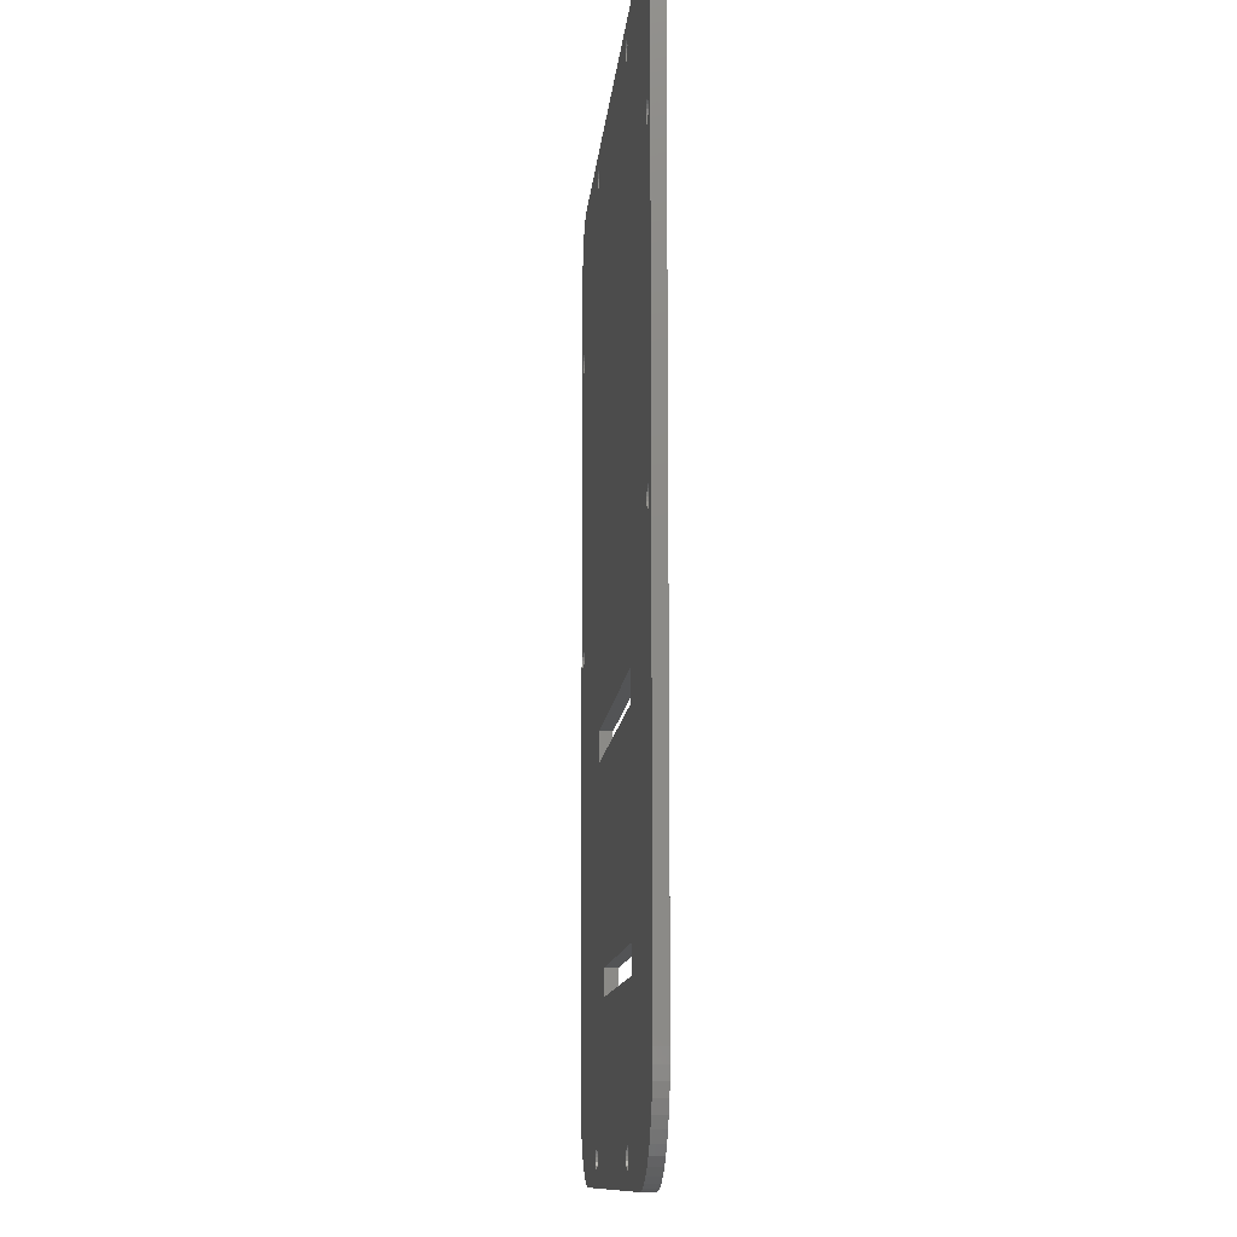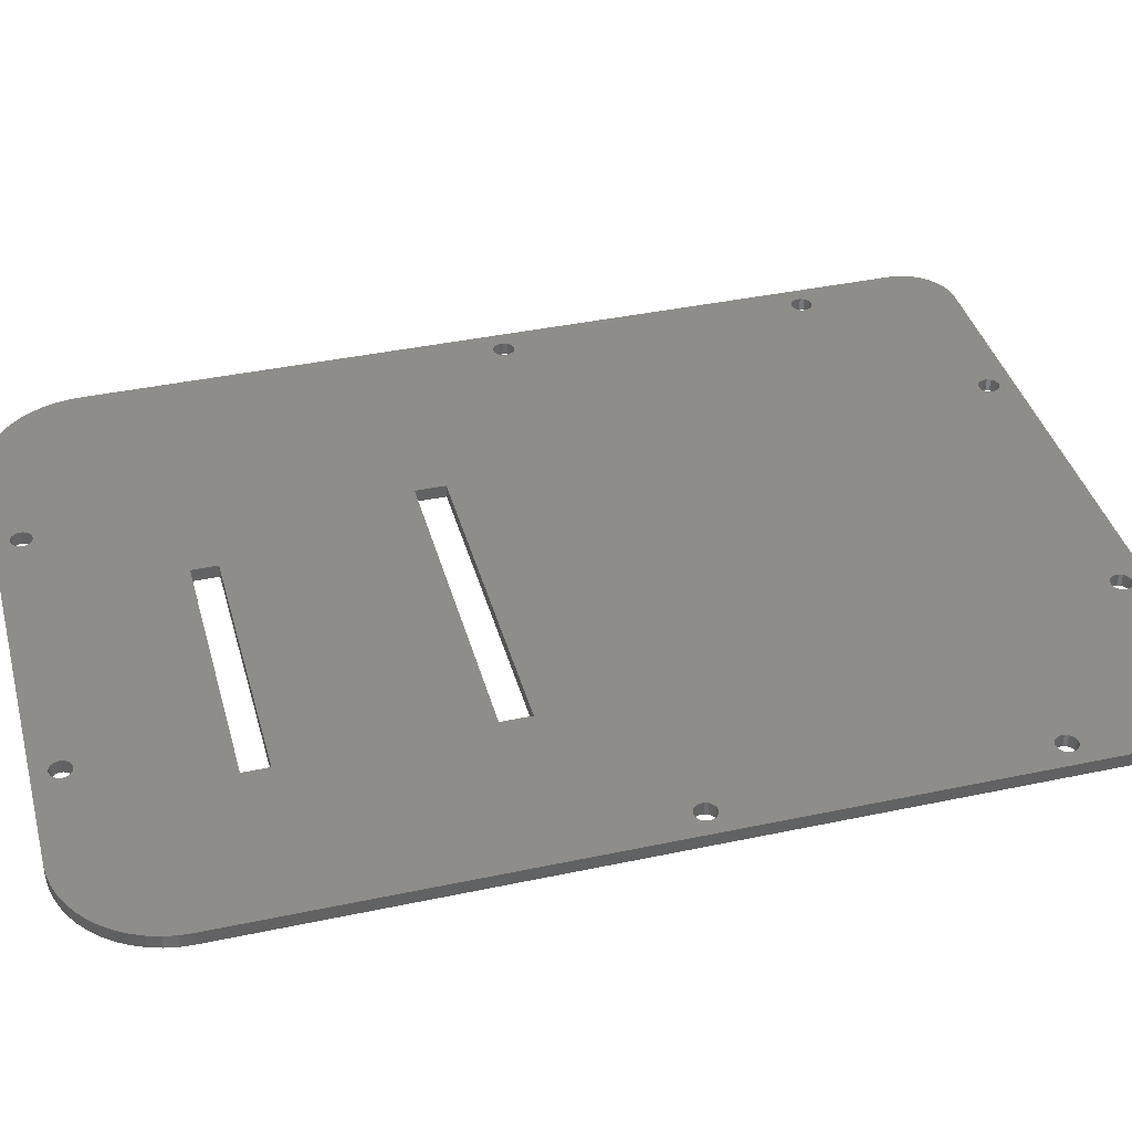
<metadata>
{"format":"stl","ext":"stl","renderer":"f3d","projection":"perspective","resolution":1024,"background":"white","views":[{"elev":-11.6,"azim":85.1,"up":"+Y"},{"elev":39.1,"azim":75.1,"up":"+Z"}]}
</metadata>
<code>
# stl→obj: 388 verts, 812 faces
v 5.885 4.524 0
v 5.885 4.524 0.062
v 5.889 4.542 0
v 5.876 4.508 0.062
v 5.876 4.508 0
v 5.861 4.497 0.062
v 5.861 4.497 0
v 5.843 4.492 0.062
v 5.843 4.492 0
v 5.825 4.494 0.062
v 5.825 4.494 0
v 5.809 4.502 0.062
v 5.809 4.502 0
v 5.796 4.516 0.062
v 5.796 4.516 0
v 5.79 4.533 0.062
v 5.79 4.533 0
v 5.79 4.551 0.062
v 5.79 4.551 0
v 5.796 4.568 0.062
v 5.796 4.568 0
v 5.809 4.582 0.062
v 5.809 4.582 0
v 5.825 4.59 0.062
v 5.825 4.59 0
v 5.843 4.592 0.062
v 5.843 4.592 0
v 5.861 4.587 0.062
v 5.861 4.587 0
v 5.876 4.576 0.062
v 5.876 4.576 0
v 5.885 4.56 0.062
v 5.885 4.56 0
v 5.889 4.542 0.062
v 5.885 6.024 0
v 5.885 6.024 0.062
v 5.889 6.042 0
v 5.876 6.008 0.062
v 5.876 6.008 0
v 5.861 5.997 0.062
v 5.861 5.997 0
v 5.843 5.992 0.062
v 5.843 5.992 0
v 5.825 5.994 0.062
v 5.825 5.994 0
v 5.809 6.002 0.062
v 5.809 6.002 0
v 5.796 6.016 0.062
v 5.796 6.016 0
v 5.79 6.033 0.062
v 5.79 6.033 0
v 5.79 6.051 0.062
v 5.79 6.051 0
v 5.796 6.068 0.062
v 5.796 6.068 0
v 5.809 6.082 0.062
v 5.809 6.082 0
v 5.825 6.09 0.062
v 5.825 6.09 0
v 5.843 6.092 0.062
v 5.843 6.092 0
v 5.861 6.087 0.062
v 5.861 6.087 0
v 5.876 6.076 0.062
v 5.876 6.076 0
v 5.885 6.06 0.062
v 5.885 6.06 0
v 5.889 6.042 0.062
v 5.008 2.147 0
v 5.008 2.147 0.062
v 5.012 2.165 0
v 4.999 2.131 0.062
v 4.999 2.131 0
v 4.984 2.12 0.062
v 4.984 2.12 0
v 4.966 2.115 0.062
v 4.966 2.115 0
v 4.948 2.117 0.062
v 4.948 2.117 0
v 4.932 2.125 0.062
v 4.932 2.125 0
v 4.919 2.139 0.062
v 4.919 2.139 0
v 4.913 2.156 0.062
v 4.913 2.156 0
v 4.913 2.174 0.062
v 4.913 2.174 0
v 4.919 2.191 0.062
v 4.919 2.191 0
v 4.932 2.205 0.062
v 4.932 2.205 0
v 4.948 2.213 0.062
v 4.948 2.213 0
v 4.966 2.215 0.062
v 4.966 2.215 0
v 4.984 2.21 0.062
v 4.984 2.21 0
v 4.999 2.199 0.062
v 4.999 2.199 0
v 5.008 2.183 0.062
v 5.008 2.183 0
v 5.012 2.165 0.062
v 3.508 2.147 0
v 3.508 2.147 0.062
v 3.512 2.165 0
v 3.499 2.131 0.062
v 3.499 2.131 0
v 3.484 2.12 0.062
v 3.484 2.12 0
v 3.466 2.115 0.062
v 3.466 2.115 0
v 3.448 2.117 0.062
v 3.448 2.117 0
v 3.432 2.125 0.062
v 3.432 2.125 0
v 3.419 2.139 0.062
v 3.419 2.139 0
v 3.413 2.156 0.062
v 3.413 2.156 0
v 3.413 2.174 0.062
v 3.413 2.174 0
v 3.419 2.191 0.062
v 3.419 2.191 0
v 3.432 2.205 0.062
v 3.432 2.205 0
v 3.448 2.213 0.062
v 3.448 2.213 0
v 3.466 2.215 0.062
v 3.466 2.215 0
v 3.484 2.21 0.062
v 3.484 2.21 0
v 3.499 2.199 0.062
v 3.499 2.199 0
v 3.508 2.183 0.062
v 3.508 2.183 0
v 3.512 2.165 0.062
v 2.631 4.524 0
v 2.631 4.524 0.062
v 2.635 4.542 0
v 2.622 4.508 0.062
v 2.622 4.508 0
v 2.607 4.497 0.062
v 2.607 4.497 0
v 2.589 4.492 0.062
v 2.589 4.492 0
v 2.571 4.494 0.062
v 2.571 4.494 0
v 2.555 4.502 0.062
v 2.555 4.502 0
v 2.542 4.516 0.062
v 2.542 4.516 0
v 2.536 4.533 0.062
v 2.536 4.533 0
v 2.536 4.551 0.062
v 2.536 4.551 0
v 2.542 4.568 0.062
v 2.542 4.568 0
v 2.555 4.582 0.062
v 2.555 4.582 0
v 2.571 4.59 0.062
v 2.571 4.59 0
v 2.589 4.592 0.062
v 2.589 4.592 0
v 2.607 4.587 0.062
v 2.607 4.587 0
v 2.622 4.576 0.062
v 2.622 4.576 0
v 2.631 4.56 0.062
v 2.631 4.56 0
v 2.635 4.542 0.062
v 2.631 6.024 0
v 2.631 6.024 0.062
v 2.635 6.042 0
v 2.622 6.008 0.062
v 2.622 6.008 0
v 2.607 5.997 0.062
v 2.607 5.997 0
v 2.589 5.992 0.062
v 2.589 5.992 0
v 2.571 5.994 0.062
v 2.571 5.994 0
v 2.555 6.002 0.062
v 2.555 6.002 0
v 2.542 6.016 0.062
v 2.542 6.016 0
v 2.536 6.033 0.062
v 2.536 6.033 0
v 2.536 6.051 0.062
v 2.536 6.051 0
v 2.542 6.068 0.062
v 2.542 6.068 0
v 2.555 6.082 0.062
v 2.555 6.082 0
v 2.571 6.09 0.062
v 2.571 6.09 0
v 2.589 6.092 0.062
v 2.589 6.092 0
v 2.607 6.087 0.062
v 2.607 6.087 0
v 2.622 6.076 0.062
v 2.622 6.076 0
v 2.631 6.06 0.062
v 2.631 6.06 0
v 2.635 6.042 0.062
v 5.008 6.651 0
v 5.008 6.651 0.062
v 5.012 6.669 0
v 4.999 6.635 0.062
v 4.999 6.635 0
v 4.984 6.624 0.062
v 4.984 6.624 0
v 4.966 6.619 0.062
v 4.966 6.619 0
v 4.948 6.621 0.062
v 4.948 6.621 0
v 4.932 6.629 0.062
v 4.932 6.629 0
v 4.919 6.643 0.062
v 4.919 6.643 0
v 4.913 6.66 0.062
v 4.913 6.66 0
v 4.913 6.678 0.062
v 4.913 6.678 0
v 4.919 6.695 0.062
v 4.919 6.695 0
v 4.932 6.709 0.062
v 4.932 6.709 0
v 4.948 6.717 0.062
v 4.948 6.717 0
v 4.966 6.719 0.062
v 4.966 6.719 0
v 4.984 6.714 0.062
v 4.984 6.714 0
v 4.999 6.703 0.062
v 4.999 6.703 0
v 5.008 6.687 0.062
v 5.008 6.687 0
v 5.012 6.669 0.062
v 3.508 6.651 0
v 3.508 6.651 0.062
v 3.512 6.669 0
v 3.499 6.635 0.062
v 3.499 6.635 0
v 3.484 6.624 0.062
v 3.484 6.624 0
v 3.466 6.619 0.062
v 3.466 6.619 0
v 3.448 6.621 0.062
v 3.448 6.621 0
v 3.432 6.629 0.062
v 3.432 6.629 0
v 3.419 6.643 0.062
v 3.419 6.643 0
v 3.413 6.66 0.062
v 3.413 6.66 0
v 3.413 6.678 0.062
v 3.413 6.678 0
v 3.419 6.695 0.062
v 3.419 6.695 0
v 3.432 6.709 0.062
v 3.432 6.709 0
v 3.448 6.717 0.062
v 3.448 6.717 0
v 3.466 6.719 0.062
v 3.466 6.719 0
v 3.484 6.714 0.062
v 3.484 6.714 0
v 3.499 6.703 0.062
v 3.499 6.703 0
v 3.508 6.687 0.062
v 3.508 6.687 0
v 3.512 6.669 0.062
v 5.137 4.037 0.062
v 5.137 4.037 0
v 5.137 3.892 0.062
v 5.137 3.892 0
v 3.562 3.892 0.062
v 3.562 3.892 0
v 3.562 4.037 0.062
v 3.562 4.037 0
v 5.162 2.967 0.062
v 5.162 2.967 0
v 5.162 2.842 0.062
v 5.162 2.842 0
v 3.862 2.842 0.062
v 3.862 2.842 0
v 3.862 2.967 0.062
v 3.862 2.967 0
v 2.462 6.542 0.062
v 2.465 6.581 0.062
v 2.462 6.542 0
v 2.465 6.581 0
v 2.474 6.619 0.062
v 2.474 6.619 0
v 2.489 6.655 0.062
v 2.489 6.655 0
v 2.509 6.689 0
v 2.509 6.689 0.062
v 2.535 6.719 0.062
v 2.535 6.719 0
v 2.565 6.744 0.062
v 2.565 6.744 0
v 2.598 6.765 0.062
v 2.598 6.765 0
v 2.634 6.78 0.062
v 2.634 6.78 0
v 2.673 6.789 0.062
v 2.673 6.789 0
v 2.712 6.792 0.062
v 2.712 6.792 0
v 5.712 6.792 0.062
v 5.712 6.792 0
v 5.751 6.789 0.062
v 5.751 6.789 0
v 5.789 6.78 0.062
v 5.789 6.78 0
v 5.825 6.765 0.062
v 5.825 6.765 0
v 5.859 6.744 0
v 5.859 6.744 0.062
v 5.889 6.719 0.062
v 5.889 6.719 0
v 5.914 6.689 0.062
v 5.914 6.689 0
v 5.934 6.655 0.062
v 5.934 6.655 0
v 5.95 6.619 0.062
v 5.95 6.619 0
v 5.959 6.581 0.062
v 5.959 6.581 0
v 5.962 6.542 0.062
v 5.962 6.542 0
v 5.962 2.542 0.062
v 5.962 2.542 0
v 5.958 2.482 0
v 5.958 2.482 0.062
v 5.947 2.422 0
v 5.947 2.422 0.062
v 5.929 2.365 0
v 5.929 2.365 0.062
v 5.904 2.31 0
v 5.904 2.31 0.062
v 5.873 2.258 0
v 5.873 2.258 0.062
v 5.836 2.21 0
v 5.836 2.21 0.062
v 5.793 2.168 0
v 5.793 2.168 0.062
v 5.746 2.13 0
v 5.746 2.13 0.062
v 5.694 2.099 0
v 5.694 2.099 0.062
v 5.639 2.074 0
v 5.639 2.074 0.062
v 5.581 2.056 0
v 5.581 2.056 0.062
v 5.522 2.046 0
v 5.522 2.046 0.062
v 5.462 2.042 0
v 5.462 2.042 0.062
v 2.962 2.042 0.062
v 2.962 2.042 0
v 2.901 2.046 0
v 2.901 2.046 0.062
v 2.842 2.056 0
v 2.842 2.056 0.062
v 2.784 2.074 0
v 2.784 2.074 0.062
v 2.729 2.099 0
v 2.729 2.099 0.062
v 2.678 2.13 0
v 2.678 2.13 0.062
v 2.63 2.168 0
v 2.63 2.168 0.062
v 2.587 2.21 0
v 2.587 2.21 0.062
v 2.55 2.258 0
v 2.55 2.258 0.062
v 2.519 2.31 0
v 2.519 2.31 0.062
v 2.494 2.365 0
v 2.494 2.365 0.062
v 2.476 2.422 0
v 2.476 2.422 0.062
v 2.465 2.482 0
v 2.465 2.482 0.062
v 2.462 2.542 0
v 2.462 2.542 0.062
f 1 2 3
f 1 4 2
f 1 5 4
f 4 5 6
f 6 5 7
f 8 7 9
f 10 9 11
f 12 11 13
f 14 13 15
f 16 15 17
f 18 17 19
f 20 19 21
f 22 21 23
f 24 23 25
f 26 25 27
f 28 27 29
f 30 29 31
f 32 31 33
f 34 33 3
f 2 34 3
f 6 7 8
f 8 9 10
f 10 11 12
f 12 13 14
f 14 15 16
f 16 17 18
f 18 19 20
f 20 21 22
f 22 23 24
f 24 25 26
f 26 27 28
f 28 29 30
f 30 31 32
f 32 33 34
f 35 36 37
f 35 38 36
f 35 39 38
f 38 39 40
f 40 39 41
f 42 41 43
f 44 43 45
f 46 45 47
f 48 47 49
f 50 49 51
f 52 51 53
f 54 53 55
f 56 55 57
f 58 57 59
f 60 59 61
f 62 61 63
f 64 63 65
f 66 65 67
f 68 67 37
f 36 68 37
f 40 41 42
f 42 43 44
f 44 45 46
f 46 47 48
f 48 49 50
f 50 51 52
f 52 53 54
f 54 55 56
f 56 57 58
f 58 59 60
f 60 61 62
f 62 63 64
f 64 65 66
f 66 67 68
f 69 70 71
f 69 72 70
f 69 73 72
f 72 73 74
f 74 73 75
f 76 75 77
f 78 77 79
f 80 79 81
f 82 81 83
f 84 83 85
f 86 85 87
f 88 87 89
f 90 89 91
f 92 91 93
f 94 93 95
f 96 95 97
f 98 97 99
f 100 99 101
f 102 101 71
f 70 102 71
f 74 75 76
f 76 77 78
f 78 79 80
f 80 81 82
f 82 83 84
f 84 85 86
f 86 87 88
f 88 89 90
f 90 91 92
f 92 93 94
f 94 95 96
f 96 97 98
f 98 99 100
f 100 101 102
f 103 104 105
f 103 106 104
f 103 107 106
f 106 107 108
f 108 107 109
f 110 109 111
f 112 111 113
f 114 113 115
f 116 115 117
f 118 117 119
f 120 119 121
f 122 121 123
f 124 123 125
f 126 125 127
f 128 127 129
f 130 129 131
f 132 131 133
f 134 133 135
f 136 135 105
f 104 136 105
f 108 109 110
f 110 111 112
f 112 113 114
f 114 115 116
f 116 117 118
f 118 119 120
f 120 121 122
f 122 123 124
f 124 125 126
f 126 127 128
f 128 129 130
f 130 131 132
f 132 133 134
f 134 135 136
f 137 138 139
f 137 140 138
f 137 141 140
f 140 141 142
f 142 141 143
f 144 143 145
f 146 145 147
f 148 147 149
f 150 149 151
f 152 151 153
f 154 153 155
f 156 155 157
f 158 157 159
f 160 159 161
f 162 161 163
f 164 163 165
f 166 165 167
f 168 167 169
f 170 169 139
f 138 170 139
f 142 143 144
f 144 145 146
f 146 147 148
f 148 149 150
f 150 151 152
f 152 153 154
f 154 155 156
f 156 157 158
f 158 159 160
f 160 161 162
f 162 163 164
f 164 165 166
f 166 167 168
f 168 169 170
f 171 172 173
f 171 174 172
f 171 175 174
f 174 175 176
f 176 175 177
f 178 177 179
f 180 179 181
f 182 181 183
f 184 183 185
f 186 185 187
f 188 187 189
f 190 189 191
f 192 191 193
f 194 193 195
f 196 195 197
f 198 197 199
f 200 199 201
f 202 201 203
f 204 203 173
f 172 204 173
f 176 177 178
f 178 179 180
f 180 181 182
f 182 183 184
f 184 185 186
f 186 187 188
f 188 189 190
f 190 191 192
f 192 193 194
f 194 195 196
f 196 197 198
f 198 199 200
f 200 201 202
f 202 203 204
f 205 206 207
f 205 208 206
f 205 209 208
f 208 209 210
f 210 209 211
f 212 211 213
f 214 213 215
f 216 215 217
f 218 217 219
f 220 219 221
f 222 221 223
f 224 223 225
f 226 225 227
f 228 227 229
f 230 229 231
f 232 231 233
f 234 233 235
f 236 235 237
f 238 237 207
f 206 238 207
f 210 211 212
f 212 213 214
f 214 215 216
f 216 217 218
f 218 219 220
f 220 221 222
f 222 223 224
f 224 225 226
f 226 227 228
f 228 229 230
f 230 231 232
f 232 233 234
f 234 235 236
f 236 237 238
f 239 240 241
f 239 242 240
f 239 243 242
f 242 243 244
f 244 243 245
f 246 245 247
f 248 247 249
f 250 249 251
f 252 251 253
f 254 253 255
f 256 255 257
f 258 257 259
f 260 259 261
f 262 261 263
f 264 263 265
f 266 265 267
f 268 267 269
f 270 269 271
f 272 271 241
f 240 272 241
f 244 245 246
f 246 247 248
f 248 249 250
f 250 251 252
f 252 253 254
f 254 255 256
f 256 257 258
f 258 259 260
f 260 261 262
f 262 263 264
f 264 265 266
f 266 267 268
f 268 269 270
f 270 271 272
f 273 274 275
f 275 274 276
f 275 276 277
f 277 276 278
f 277 278 279
f 279 278 280
f 279 280 273
f 273 280 274
f 281 282 283
f 283 282 284
f 283 284 285
f 285 284 286
f 285 286 287
f 287 286 288
f 287 288 281
f 281 288 282
f 289 290 291
f 291 290 292
f 292 290 293
f 294 293 295
f 296 295 297
f 296 294 295
f 292 293 294
f 295 298 297
f 297 298 299
f 300 299 301
f 302 301 303
f 304 303 305
f 306 305 307
f 308 307 309
f 310 308 309
f 297 299 300
f 300 301 302
f 302 303 304
f 304 305 306
f 306 307 308
f 311 312 309
f 309 312 310
f 311 313 312
f 312 313 314
f 314 313 315
f 316 315 317
f 318 317 319
f 318 316 317
f 314 315 316
f 317 320 319
f 319 320 321
f 322 321 323
f 324 323 325
f 326 325 327
f 328 327 329
f 330 329 331
f 332 330 331
f 319 321 322
f 322 323 324
f 324 325 326
f 326 327 328
f 328 329 330
f 333 334 331
f 331 334 332
f 334 333 335
f 335 333 336
f 337 336 338
f 339 338 340
f 341 340 342
f 343 342 344
f 345 344 346
f 347 346 348
f 349 348 350
f 351 350 352
f 353 352 354
f 355 354 356
f 357 356 358
f 359 358 360
f 359 357 358
f 335 336 337
f 337 338 339
f 339 340 341
f 341 342 343
f 343 344 345
f 345 346 347
f 347 348 349
f 349 350 351
f 351 352 353
f 353 354 355
f 355 356 357
f 361 362 360
f 360 362 359
f 362 361 363
f 363 361 364
f 365 364 366
f 367 366 368
f 369 368 370
f 371 370 372
f 373 372 374
f 375 374 376
f 377 376 378
f 379 378 380
f 381 380 382
f 383 382 384
f 385 384 386
f 387 386 388
f 387 385 386
f 363 364 365
f 365 366 367
f 367 368 369
f 369 370 371
f 371 372 373
f 373 374 375
f 375 376 377
f 377 378 379
f 379 380 381
f 381 382 383
f 383 384 385
f 289 291 388
f 388 291 387
f 33 35 3
f 33 39 35
f 33 31 39
f 39 31 41
f 41 31 29
f 43 29 27
f 25 43 27
f 25 23 43
f 43 23 21
f 19 43 21
f 19 169 43
f 19 139 169
f 19 17 139
f 139 17 137
f 137 17 15
f 141 15 13
f 143 13 11
f 145 11 9
f 280 9 274
f 280 145 9
f 280 278 145
f 145 278 387
f 147 387 149
f 147 145 387
f 41 29 43
f 137 15 141
f 141 13 143
f 143 11 145
f 7 334 9
f 7 5 334
f 334 5 1
f 3 334 1
f 3 332 334
f 3 37 332
f 3 35 37
f 37 67 332
f 332 67 65
f 63 332 65
f 63 61 332
f 332 61 59
f 57 332 59
f 57 314 332
f 57 312 314
f 57 55 312
f 312 55 205
f 207 312 205
f 207 237 312
f 312 237 235
f 233 312 235
f 233 231 312
f 312 231 265
f 310 265 263
f 261 310 263
f 261 259 310
f 310 259 257
f 255 310 257
f 255 253 310
f 310 253 203
f 201 310 203
f 201 199 310
f 310 199 291
f 308 291 306
f 308 310 291
f 55 53 205
f 205 53 209
f 209 53 51
f 211 51 213
f 211 209 51
f 51 49 213
f 213 49 215
f 215 49 47
f 175 47 177
f 175 215 47
f 175 245 215
f 175 247 245
f 175 171 247
f 247 171 249
f 249 171 173
f 251 173 253
f 251 249 173
f 47 45 177
f 177 45 179
f 179 45 43
f 169 179 43
f 169 167 179
f 179 167 165
f 163 179 165
f 163 161 179
f 179 161 181
f 181 161 159
f 183 159 157
f 185 157 155
f 187 155 291
f 189 291 191
f 189 187 291
f 69 71 351
f 73 351 75
f 73 69 351
f 99 284 101
f 99 97 284
f 284 97 95
f 93 284 95
f 93 91 284
f 284 91 89
f 286 89 87
f 85 286 87
f 85 105 286
f 85 103 105
f 85 83 103
f 103 83 107
f 107 83 81
f 109 81 79
f 111 79 77
f 359 77 351
f 357 351 355
f 357 359 351
f 284 89 286
f 107 81 109
f 109 79 111
f 77 75 351
f 105 135 286
f 286 135 133
f 131 286 133
f 131 129 286
f 286 129 127
f 288 127 125
f 387 125 362
f 363 387 362
f 363 365 387
f 387 365 367
f 369 387 367
f 369 371 387
f 387 371 373
f 375 387 373
f 375 377 387
f 387 377 379
f 381 387 379
f 381 383 387
f 387 383 385
f 286 127 288
f 125 123 362
f 362 123 121
f 119 362 121
f 119 117 362
f 362 117 115
f 113 362 115
f 113 111 362
f 362 111 359
f 359 111 77
f 181 159 183
f 183 157 185
f 291 155 387
f 387 155 153
f 151 387 153
f 151 149 387
f 173 203 253
f 199 197 291
f 291 197 195
f 193 291 195
f 193 191 291
f 187 185 155
f 231 229 265
f 265 229 267
f 267 229 227
f 269 227 225
f 271 225 223
f 241 223 221
f 239 221 219
f 243 219 217
f 245 217 215
f 245 243 217
f 267 227 269
f 269 225 271
f 271 223 241
f 241 221 239
f 239 219 243
f 312 265 310
f 274 9 276
f 276 9 334
f 282 334 284
f 282 276 334
f 282 288 276
f 276 288 278
f 278 288 387
f 387 288 125
f 292 294 291
f 291 294 296
f 297 291 296
f 297 300 291
f 291 300 302
f 304 291 302
f 304 306 291
f 314 316 332
f 332 316 318
f 319 332 318
f 319 330 332
f 319 322 330
f 330 322 324
f 326 330 324
f 326 328 330
f 335 337 334
f 334 337 339
f 341 334 339
f 341 343 334
f 334 343 345
f 347 334 345
f 347 349 334
f 334 349 284
f 284 349 351
f 101 351 71
f 101 284 351
f 351 353 355
f 2 333 34
f 2 4 333
f 333 4 6
f 8 333 6
f 8 275 333
f 8 273 275
f 8 144 273
f 8 10 144
f 144 10 142
f 142 10 12
f 140 12 14
f 138 14 16
f 170 16 18
f 168 18 42
f 178 42 44
f 176 44 46
f 174 46 214
f 244 214 216
f 242 216 218
f 240 218 220
f 272 220 222
f 270 222 224
f 268 224 226
f 266 226 228
f 264 228 230
f 311 230 232
f 234 311 232
f 234 236 311
f 311 236 238
f 206 311 238
f 206 54 311
f 206 52 54
f 206 208 52
f 52 208 50
f 50 208 210
f 212 50 210
f 212 48 50
f 212 214 48
f 48 214 46
f 142 12 140
f 140 14 138
f 138 16 170
f 18 20 42
f 42 20 22
f 24 42 22
f 24 26 42
f 42 26 28
f 40 28 30
f 38 30 32
f 36 32 34
f 68 34 331
f 66 331 64
f 66 68 331
f 42 28 40
f 40 30 38
f 38 32 36
f 68 36 34
f 168 42 178
f 166 178 164
f 166 168 178
f 178 44 176
f 54 56 311
f 311 56 331
f 313 331 315
f 313 311 331
f 56 58 331
f 331 58 60
f 62 331 60
f 62 64 331
f 100 102 360
f 283 360 358
f 356 283 358
f 356 354 283
f 283 354 352
f 350 283 352
f 350 333 283
f 350 348 333
f 333 348 346
f 344 333 346
f 344 342 333
f 333 342 340
f 338 333 340
f 338 336 333
f 102 70 360
f 360 70 72
f 74 360 72
f 74 76 360
f 360 76 110
f 361 110 370
f 364 370 366
f 364 361 370
f 76 78 110
f 110 78 108
f 108 78 80
f 106 80 82
f 104 82 84
f 136 84 285
f 134 285 132
f 134 136 285
f 108 80 106
f 106 82 104
f 84 86 285
f 285 86 88
f 283 88 90
f 92 283 90
f 92 94 283
f 283 94 96
f 98 283 96
f 98 100 283
f 283 100 360
f 285 88 283
f 136 104 84
f 110 112 370
f 370 112 114
f 116 370 114
f 116 118 370
f 370 118 120
f 122 370 120
f 122 388 370
f 122 124 388
f 388 124 285
f 287 388 285
f 287 277 388
f 287 281 277
f 277 281 275
f 275 281 333
f 333 281 283
f 124 126 285
f 285 126 128
f 130 285 128
f 130 132 285
f 146 388 144
f 146 148 388
f 388 148 150
f 152 388 150
f 152 154 388
f 388 154 289
f 289 154 186
f 188 289 186
f 188 190 289
f 289 190 192
f 194 289 192
f 194 196 289
f 289 196 198
f 307 198 200
f 309 200 202
f 252 202 204
f 250 204 248
f 250 252 204
f 186 154 184
f 184 154 156
f 182 156 158
f 180 158 160
f 178 160 162
f 164 178 162
f 184 156 182
f 182 158 180
f 180 160 178
f 168 170 18
f 204 172 248
f 248 172 246
f 246 172 174
f 244 174 214
f 244 246 174
f 174 176 46
f 289 198 307
f 305 289 307
f 305 303 289
f 289 303 301
f 299 289 301
f 299 298 289
f 289 298 295
f 293 289 295
f 293 290 289
f 307 200 309
f 309 202 252
f 254 309 252
f 254 256 309
f 309 256 258
f 260 309 258
f 260 262 309
f 309 262 264
f 311 264 230
f 311 309 264
f 244 216 242
f 242 218 240
f 240 220 272
f 272 222 270
f 270 224 268
f 268 226 266
f 266 228 264
f 388 277 144
f 144 277 279
f 273 144 279
f 386 384 388
f 388 384 382
f 380 388 382
f 380 378 388
f 388 378 376
f 374 388 376
f 374 372 388
f 388 372 370
f 370 368 366
f 361 360 110
f 333 331 34
f 329 327 331
f 331 327 325
f 323 331 325
f 323 321 331
f 331 321 320
f 317 331 320
f 317 315 331

</code>
